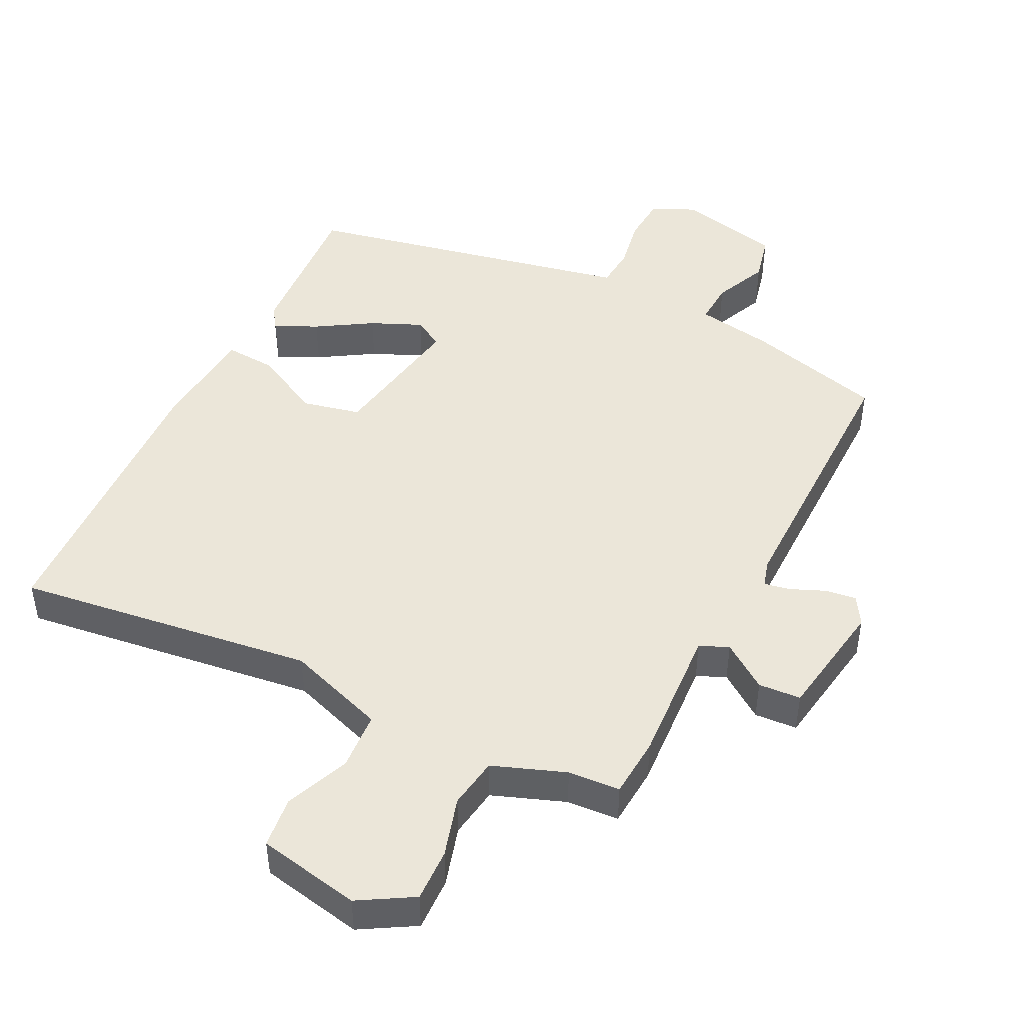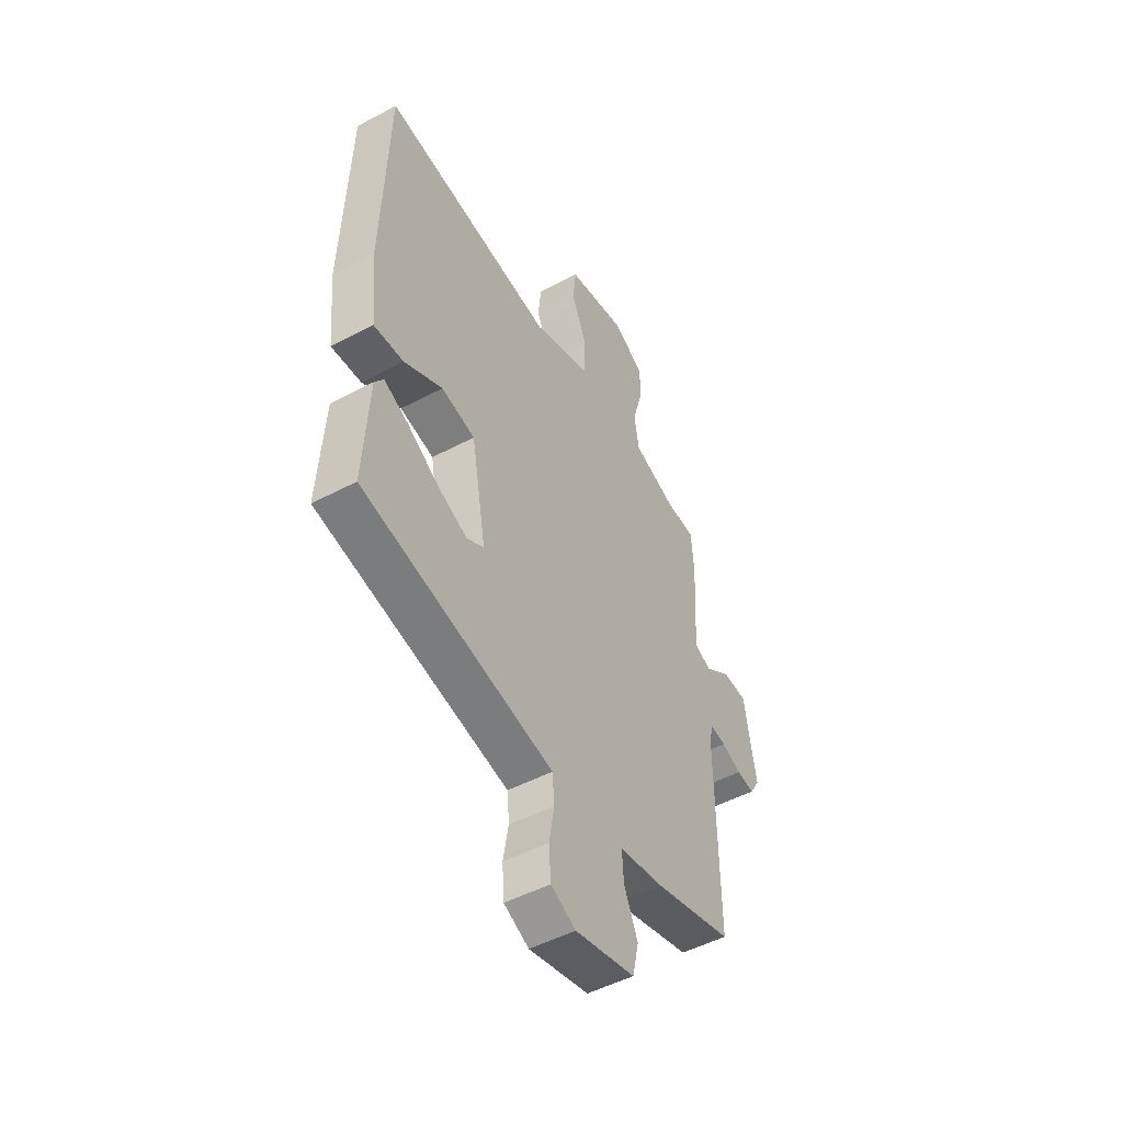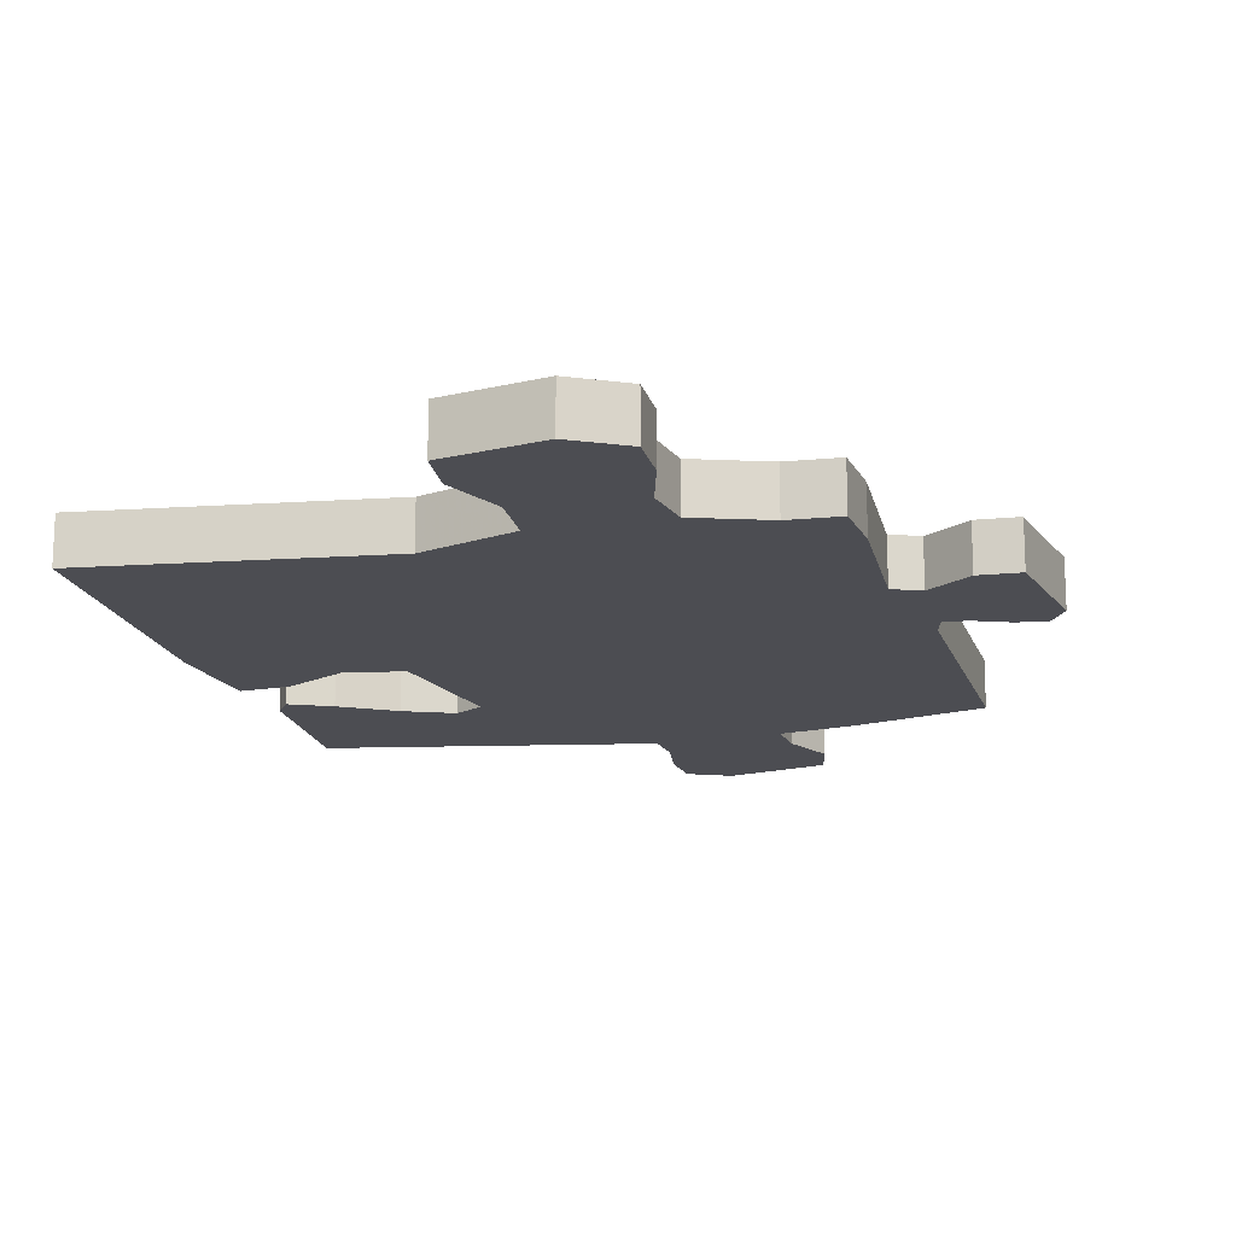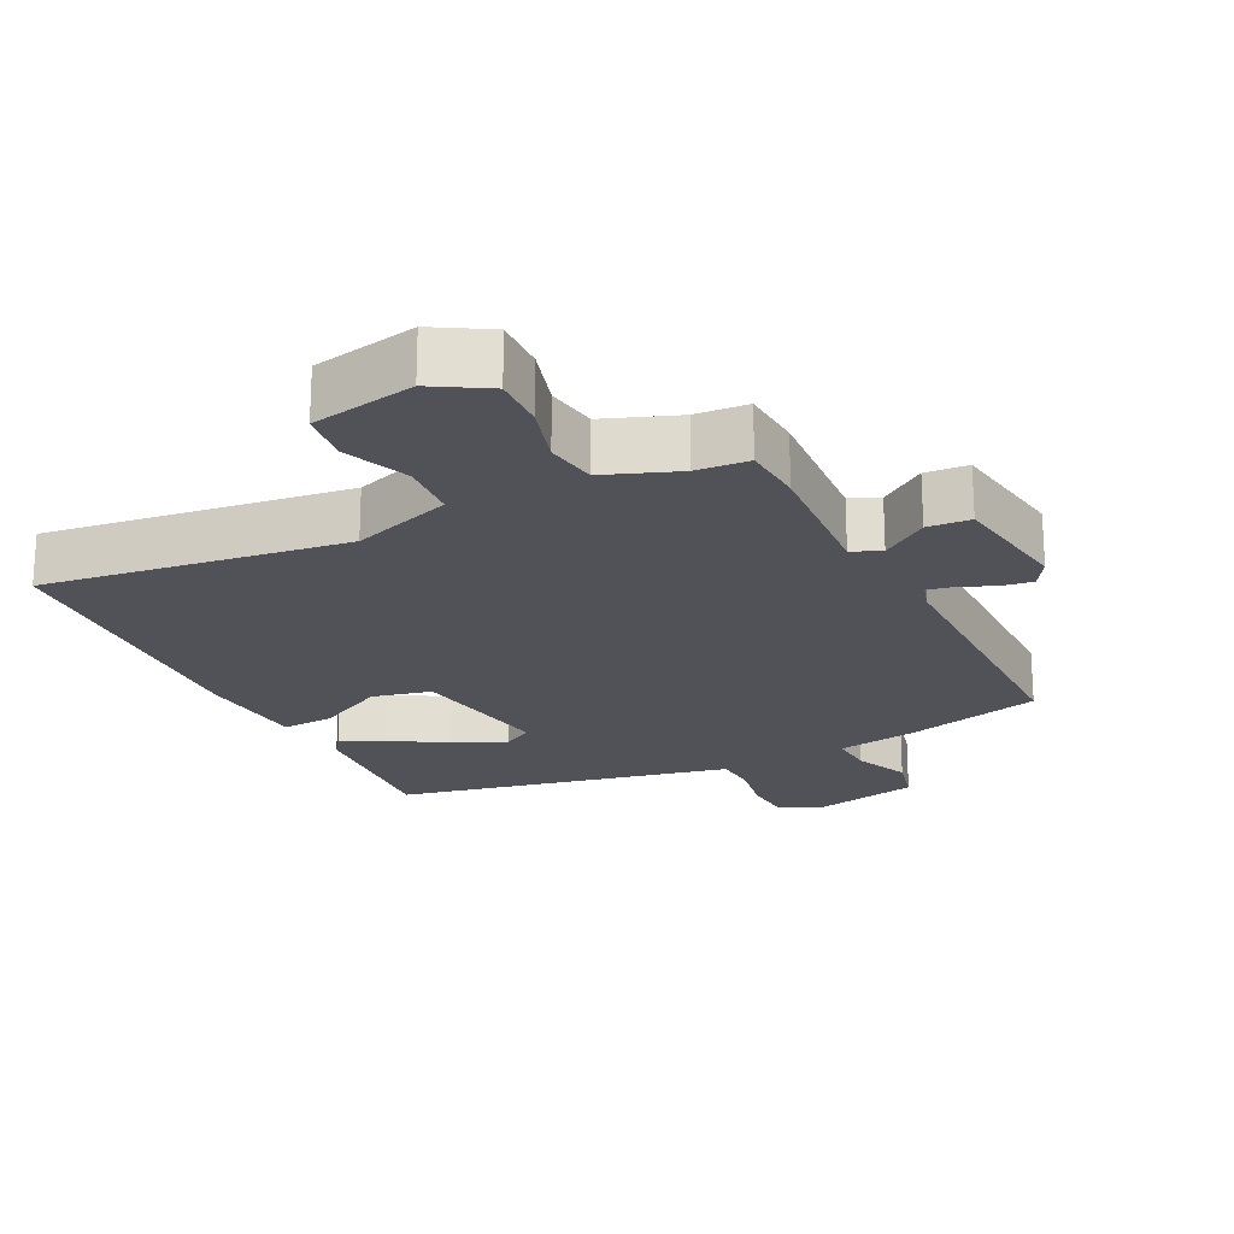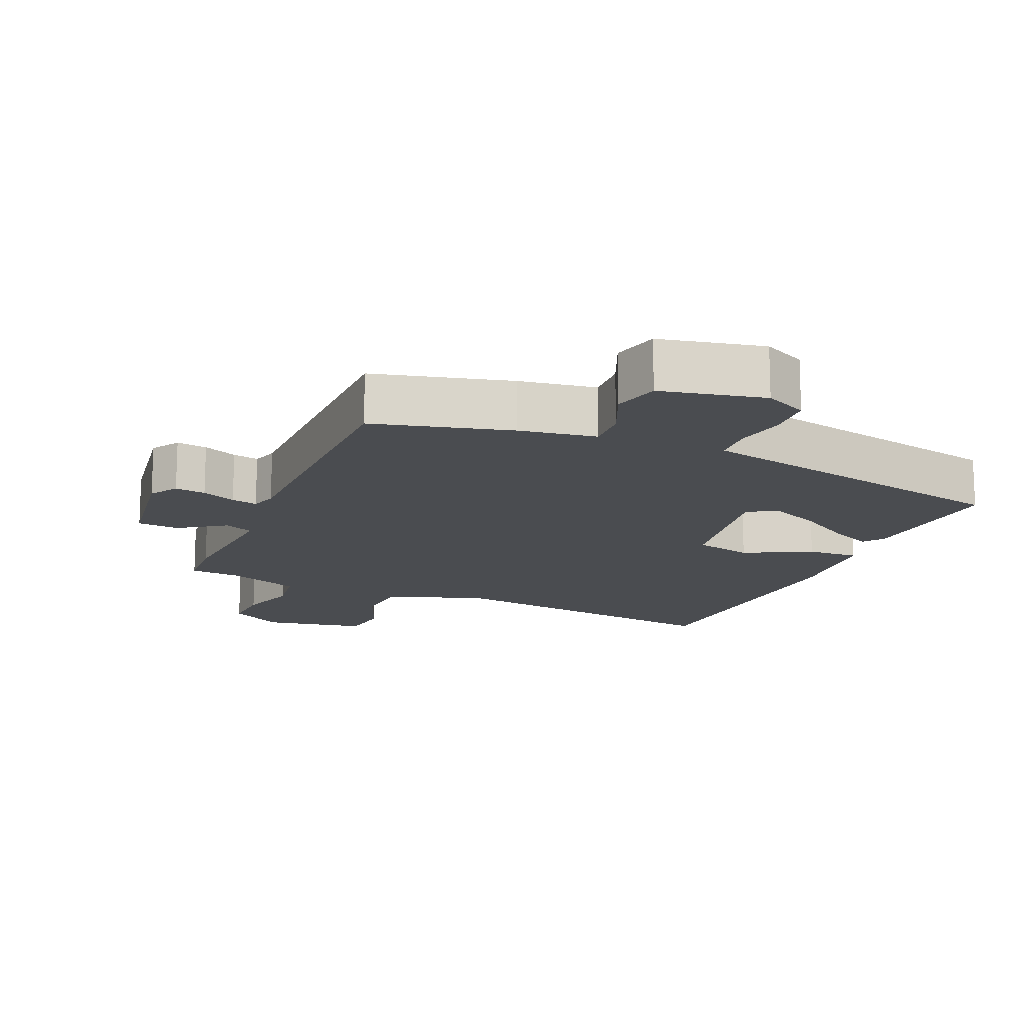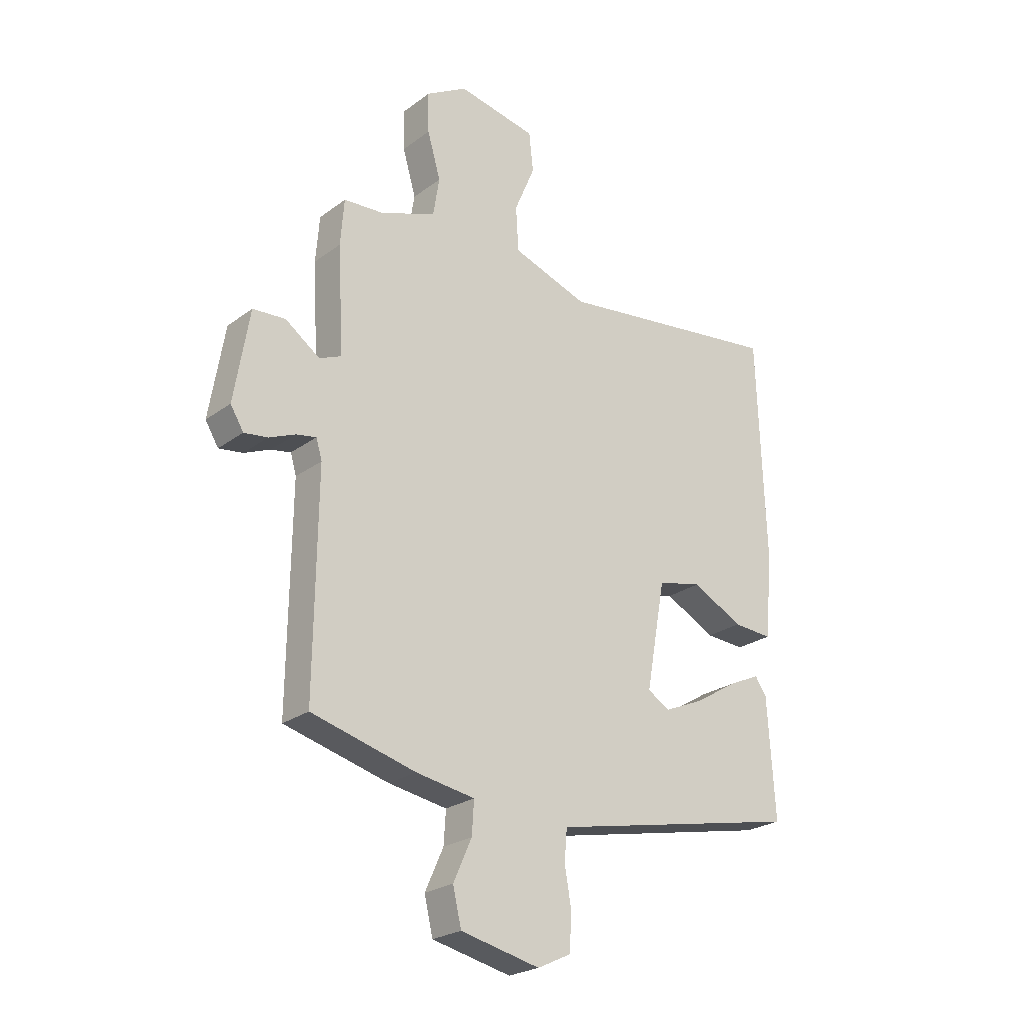
<metadata>
{"format":"obj","ext":"obj","renderer":"f3d","projection":"perspective","resolution":1024,"background":"white","views":[{"elev":46.8,"azim":26.3,"up":"+Y"},{"elev":-49.4,"azim":-59.6,"up":"+Z"},{"elev":-16.4,"azim":15.0,"up":"+Y"},{"elev":-21.6,"azim":26.0,"up":"+Y"},{"elev":-15.1,"azim":156.1,"up":"+Y"},{"elev":-24.2,"azim":140.4,"up":"+Z"}]}
</metadata>
<code>
v 0.517 0.07 -0.429
v 0.318 0.07 -0.482
v 0.206 0.07 -0.501
v 0.21 0.07 -0.563
v 0.245 0.07 -0.641
v 0.229 0.07 -0.71
v 0.078 0.07 -0.744
v 0.015 0.07 -0.714
v 0.01 0.07 -0.647
v 0.023 0.07 -0.571
v 0.018 0.07 -0.512
v -0.045 0.07 -0.499
v -0.464 0.07 -0.413
v -0.45 0.07 -0.187
v -0.428 0.07 -0.155
v -0.366 0.07 -0.184
v -0.286 0.07 -0.233
v -0.212 0.07 -0.265
v -0.169 0.07 -0.24
v -0.206 0.07 -0.035
v -0.291 0.07 -0.016
v -0.388 0.07 -0.067
v -0.463 0.07 -0.072
v -0.478 0.07 0.084
v -0.463 0.07 0.513
v -0.028 0.07 0.457
v 0.116 0.07 0.507
v 0.121 0.07 0.592
v 0.082 0.07 0.685
v 0.09 0.07 0.76
v 0.24 0.07 0.79
v 0.319 0.07 0.744
v 0.317 0.07 0.667
v 0.292 0.07 0.58
v 0.304 0.07 0.506
v 0.41 0.07 0.467
v 0.486 0.07 0.462
v 0.493 0.07 0.374
v 0.482 0.07 0.173
v 0.524 0.07 0.155
v 0.59 0.07 0.202
v 0.652 0.07 0.198
v 0.681 0.07 0.024
v 0.656 0.07 -0.017
v 0.611 0.07 -0.011
v 0.561 0.07 0.01
v 0.523 0.07 0.017
v 0.512 0.07 -0.021
v 0.517 0 -0.429
v 0.318 0 -0.482
v 0.206 0 -0.501
v 0.21 0 -0.563
v 0.245 0 -0.641
v 0.229 0 -0.71
v 0.078 0 -0.744
v 0.015 0 -0.714
v 0.01 0 -0.647
v 0.023 0 -0.571
v 0.018 0 -0.512
v -0.045 0 -0.499
v -0.464 0 -0.413
v -0.45 0 -0.187
v -0.428 0 -0.155
v -0.366 0 -0.184
v -0.286 0 -0.233
v -0.212 0 -0.265
v -0.169 0 -0.24
v -0.206 0 -0.035
v -0.291 0 -0.016
v -0.388 0 -0.067
v -0.463 0 -0.072
v -0.478 0 0.084
v -0.463 0 0.513
v -0.028 0 0.457
v 0.116 0 0.507
v 0.121 0 0.592
v 0.082 0 0.685
v 0.09 0 0.76
v 0.24 0 0.79
v 0.319 0 0.744
v 0.317 0 0.667
v 0.292 0 0.58
v 0.304 0 0.506
v 0.41 0 0.467
v 0.486 0 0.462
v 0.493 0 0.374
v 0.482 0 0.173
v 0.524 0 0.155
v 0.59 0 0.202
v 0.652 0 0.198
v 0.681 0 0.024
v 0.656 0 -0.017
v 0.611 0 -0.011
v 0.561 0 0.01
v 0.523 0 0.017
v 0.512 0 -0.021
f 43 44 45 46
f 43 46 47
f 40 41 42 43
f 39 40 43 47
f 36 37 38 39
f 35 36 39
f 35 39 47 48
f 31 32 33 34
f 31 34 35
f 28 29 30 31
f 27 28 31 35
f 26 27 35 48
f 21 22 23 24
f 20 21 24 25
f 14 15 16 17
f 12 13 14 17
f 11 12 17 18
f 7 8 9 10
f 7 10 11
f 4 5 6 7
f 3 4 7 11
f 20 25 26 48
f 19 20 48 1
f 3 11 18 19
f 1 2 3 19
f 94 93 92 91
f 95 94 91
f 91 90 89 88
f 95 91 88 87
f 87 86 85 84
f 87 84 83
f 96 95 87 83
f 82 81 80 79
f 83 82 79
f 79 78 77 76
f 83 79 76 75
f 96 83 75 74
f 72 71 70 69
f 73 72 69 68
f 65 64 63 62
f 65 62 61 60
f 66 65 60 59
f 58 57 56 55
f 59 58 55
f 55 54 53 52
f 59 55 52 51
f 96 74 73 68
f 49 96 68 67
f 67 66 59 51
f 67 51 50 49
f 1 49 50 2
f 2 50 51 3
f 3 51 52 4
f 4 52 53 5
f 5 53 54 6
f 6 54 55 7
f 7 55 56 8
f 8 56 57 9
f 9 57 58 10
f 10 58 59 11
f 11 59 60 12
f 12 60 61 13
f 13 61 62 14
f 14 62 63 15
f 15 63 64 16
f 16 64 65 17
f 17 65 66 18
f 18 66 67 19
f 19 67 68 20
f 20 68 69 21
f 21 69 70 22
f 22 70 71 23
f 23 71 72 24
f 24 72 73 25
f 25 73 74 26
f 26 74 75 27
f 27 75 76 28
f 28 76 77 29
f 29 77 78 30
f 30 78 79 31
f 31 79 80 32
f 32 80 81 33
f 33 81 82 34
f 34 82 83 35
f 35 83 84 36
f 36 84 85 37
f 37 85 86 38
f 38 86 87 39
f 39 87 88 40
f 40 88 89 41
f 41 89 90 42
f 42 90 91 43
f 43 91 92 44
f 44 92 93 45
f 45 93 94 46
f 46 94 95 47
f 47 95 96 48
f 48 96 49 1

</code>
